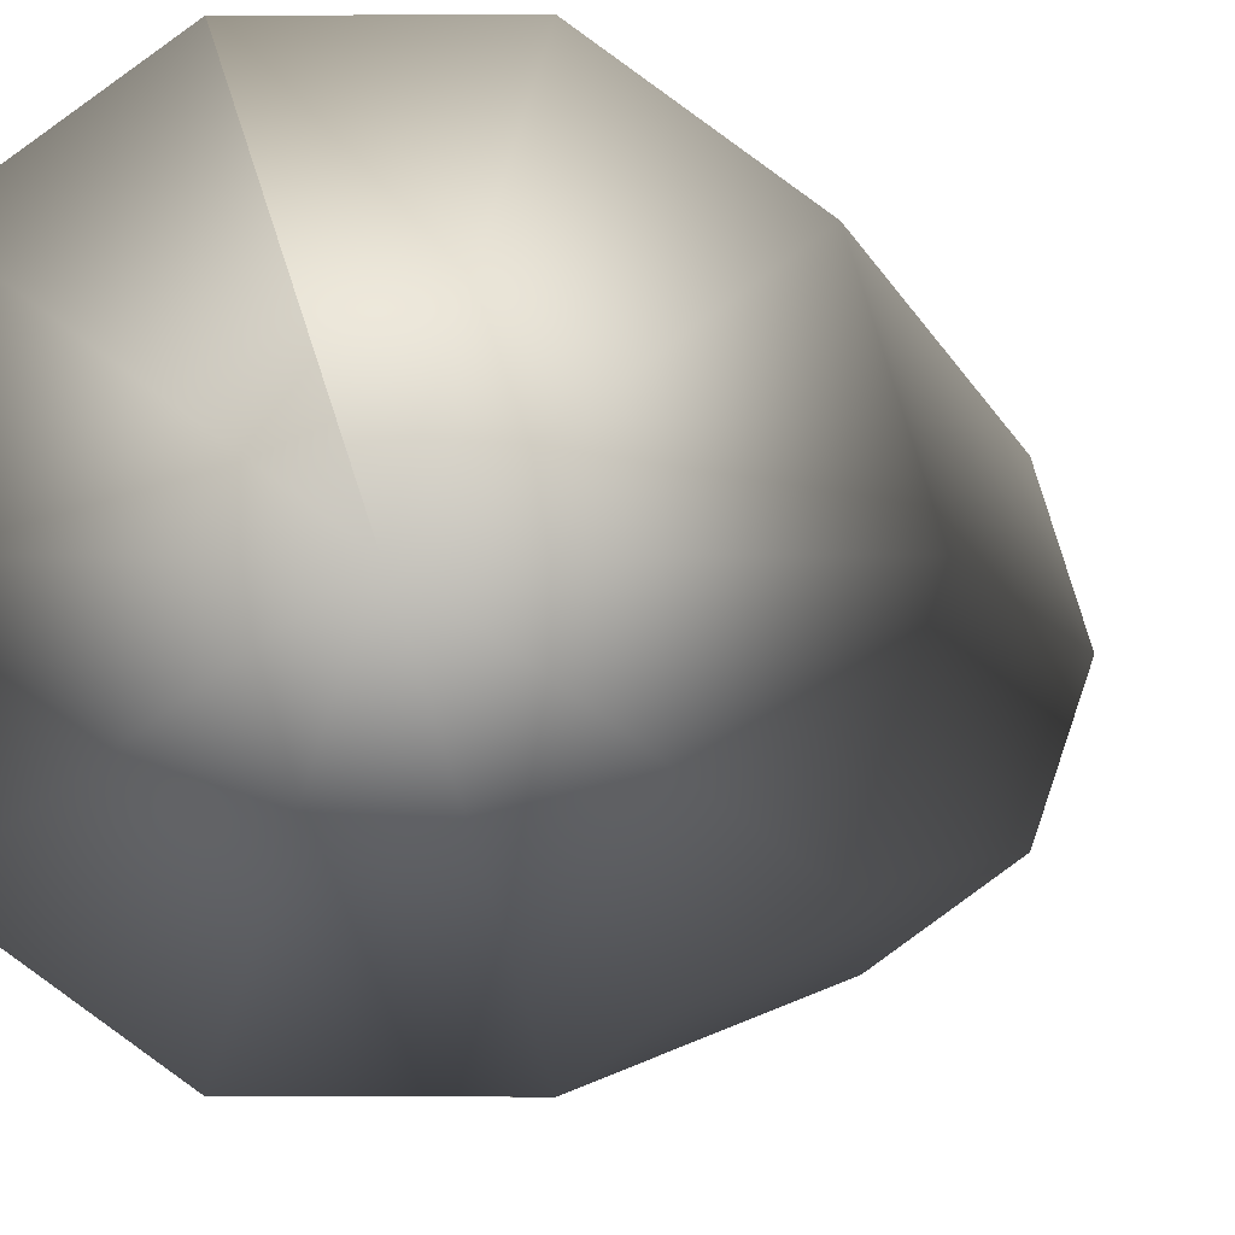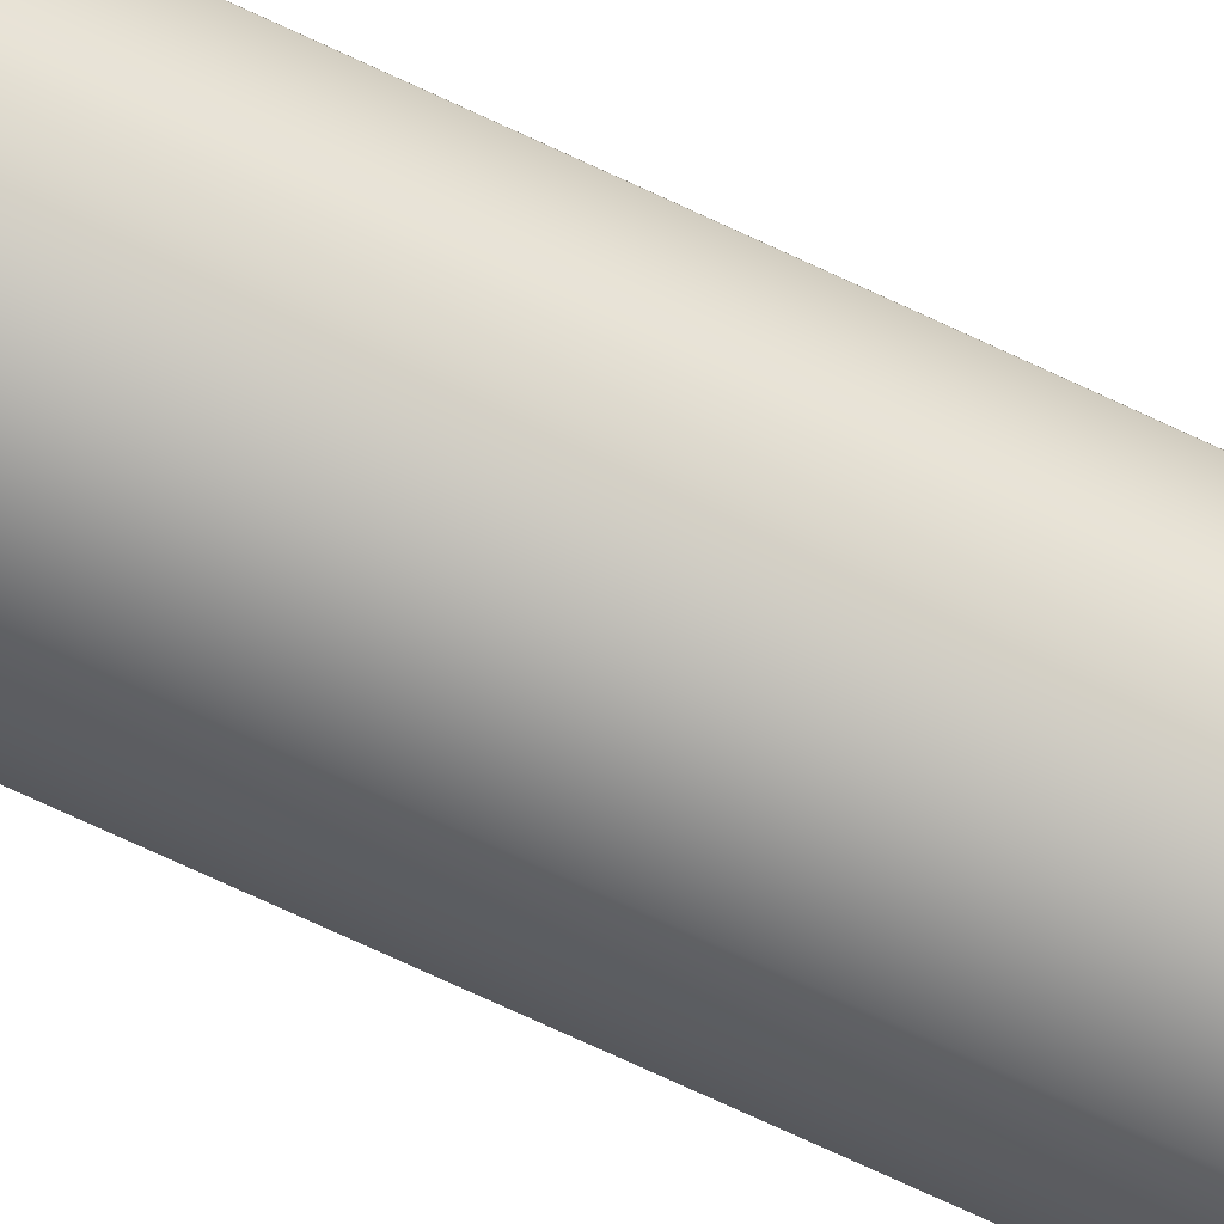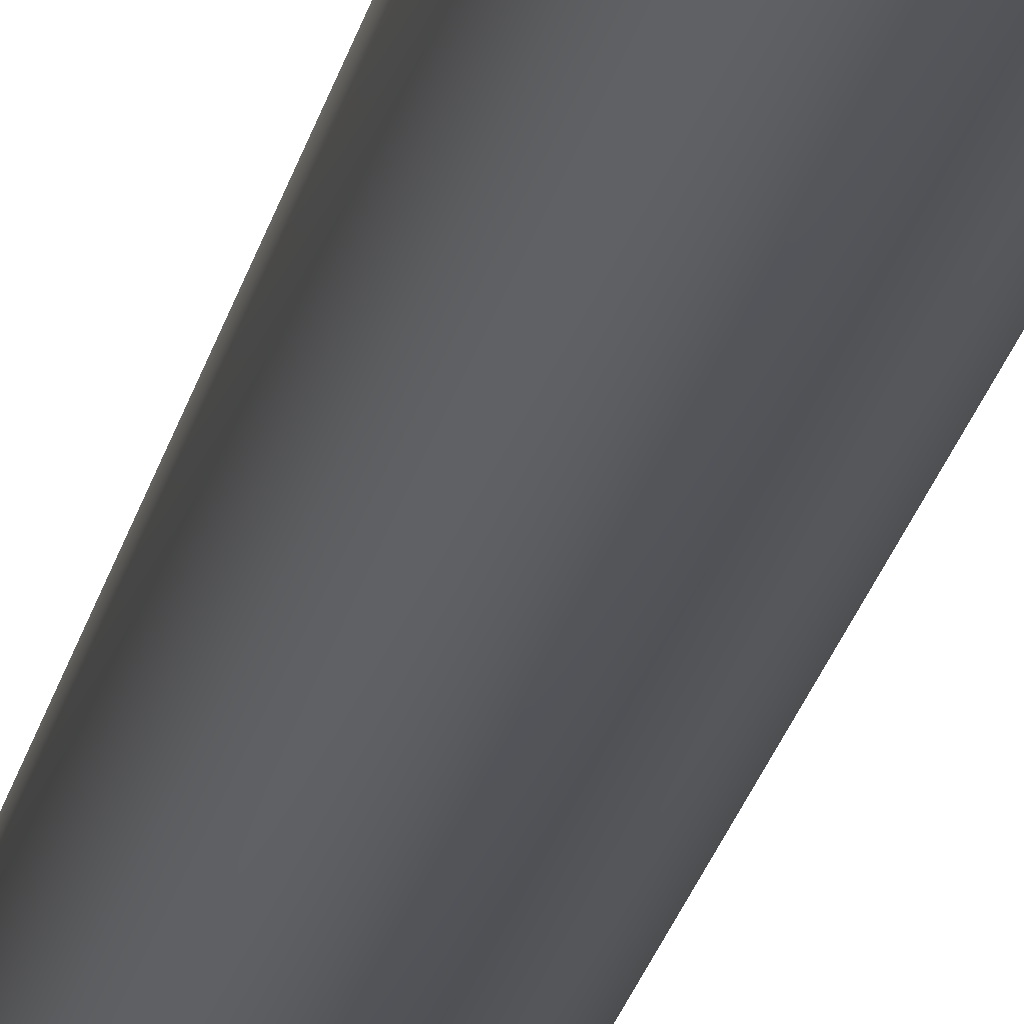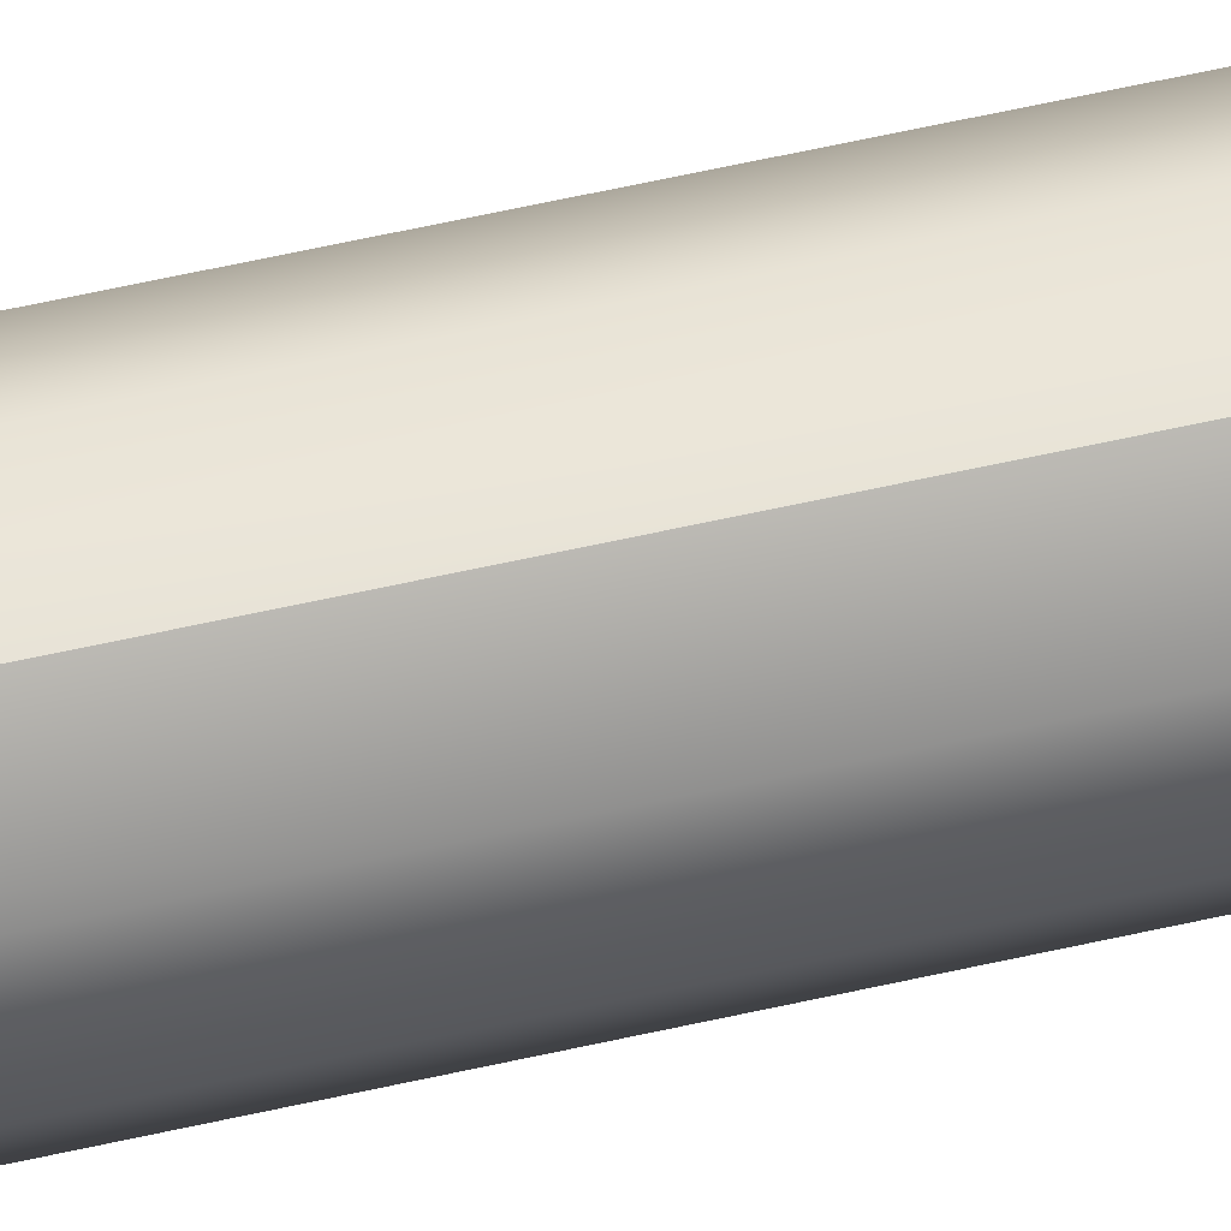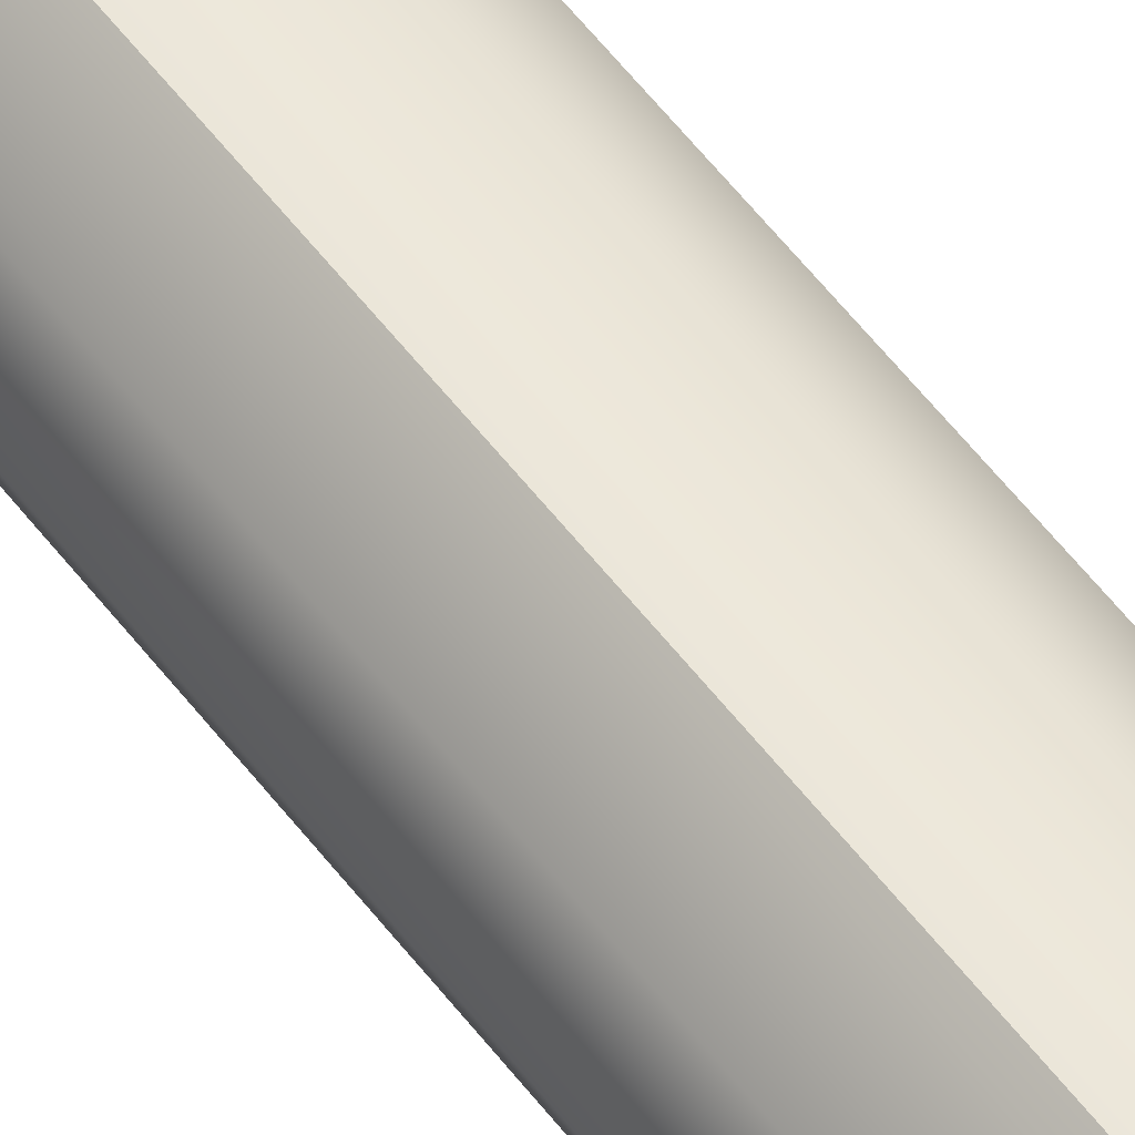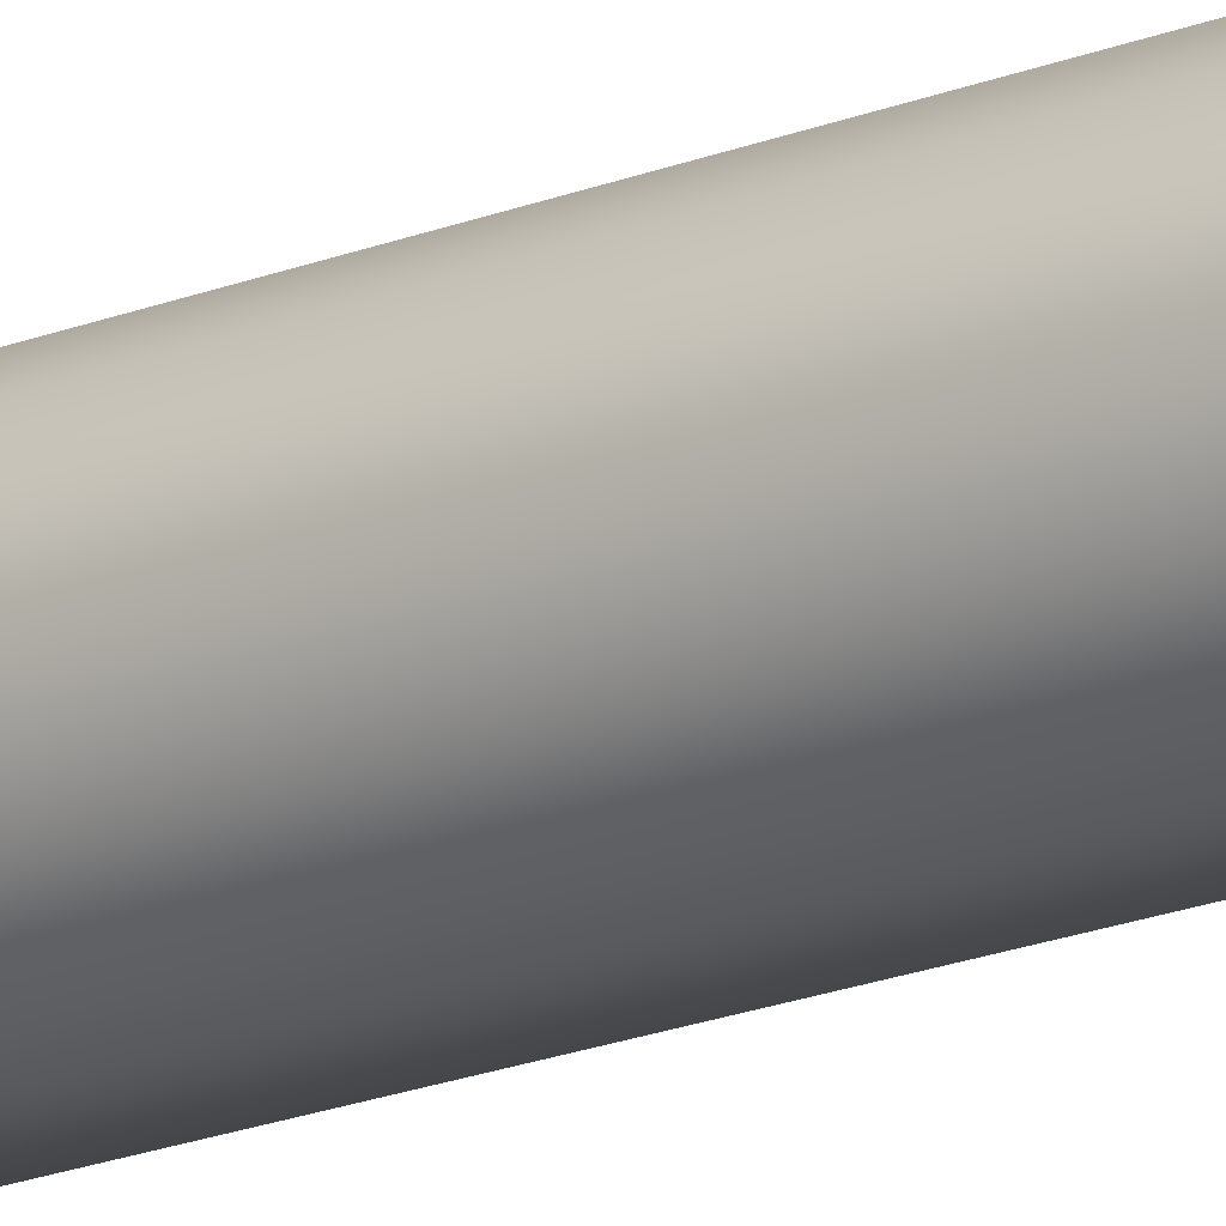
<metadata>
{"format":"obj","ext":"obj","renderer":"f3d","projection":"perspective","resolution":1024,"background":"white","views":[{"elev":-0.6,"azim":2.3,"up":"+Z"},{"elev":-68.6,"azim":64.4,"up":"+Z"},{"elev":-22.5,"azim":-11.3,"up":"+Z"},{"elev":61.6,"azim":-102.9,"up":"+Z"},{"elev":56.5,"azim":-36.7,"up":"+Z"},{"elev":-19.6,"azim":-53.1,"up":"+Z"}]}
</metadata>
<code>
g Cylinder13
v -0.0001221 0.0004272 -0.0002136
v -4.045 0.0004272 2.939
v -5 0.0004272 -0.0002136
v -1.545 0.0004272 4.755
v 1.545 0.0004272 4.755
v -1.545 0.0004272 4.755
v 4.045 0.0004272 2.939
v 5 0.0004272 -0.0002136
v 4.045 0.0004272 -2.939
v 1.545 0.0004272 -4.755
v -1.545 0.0004272 -4.755
v -4.045 0.0004272 -2.939
v -4.045 51.89 2.939
v -5 51.89 -0.0002136
v -1.545 51.89 4.755
v 1.545 51.89 4.755
v -1.545 51.89 4.755
v 4.045 51.89 2.939
v 5 51.89 -0.0002136
v 4.045 51.89 -2.939
v 1.545 51.89 -4.755
v -1.545 51.89 -4.755
v -4.045 51.89 -2.939
v -4.045 103.8 2.939
v -5 103.8 -0.0002136
v -1.545 103.8 4.755
v 1.545 103.8 4.755
v -1.545 103.8 4.755
v 4.045 103.8 2.939
v 5 103.8 -0.0002136
v 4.045 103.8 -2.939
v 1.545 103.8 -4.755
v -1.545 103.8 -4.755
v -4.045 103.8 -2.939
v -0.0001221 103.8 -0.0002136
f 3 1 2
f 2 1 4
f 6 1 5
f 5 1 7
f 7 1 8
f 8 1 9
f 9 1 10
f 10 1 11
f 11 1 12
f 12 1 3
f 14 3 13
f 13 3 2
f 13 2 15
f 15 2 4
f 17 6 16
f 16 6 5
f 16 5 18
f 18 5 7
f 18 7 19
f 19 7 8
f 19 8 20
f 20 8 9
f 20 9 21
f 21 9 10
f 21 10 22
f 22 10 11
f 22 11 23
f 23 11 12
f 23 12 14
f 14 12 3
f 25 14 24
f 24 14 13
f 24 13 26
f 26 13 15
f 28 17 27
f 27 17 16
f 27 16 29
f 29 16 18
f 29 18 30
f 30 18 19
f 30 19 31
f 31 19 20
f 31 20 32
f 32 20 21
f 32 21 33
f 33 21 22
f 33 22 34
f 34 22 23
f 34 23 25
f 25 23 14
f 24 35 25
f 26 35 24
f 27 35 28
f 29 35 27
f 30 35 29
f 31 35 30
f 32 35 31
f 33 35 32
f 34 35 33
f 25 35 34

</code>
